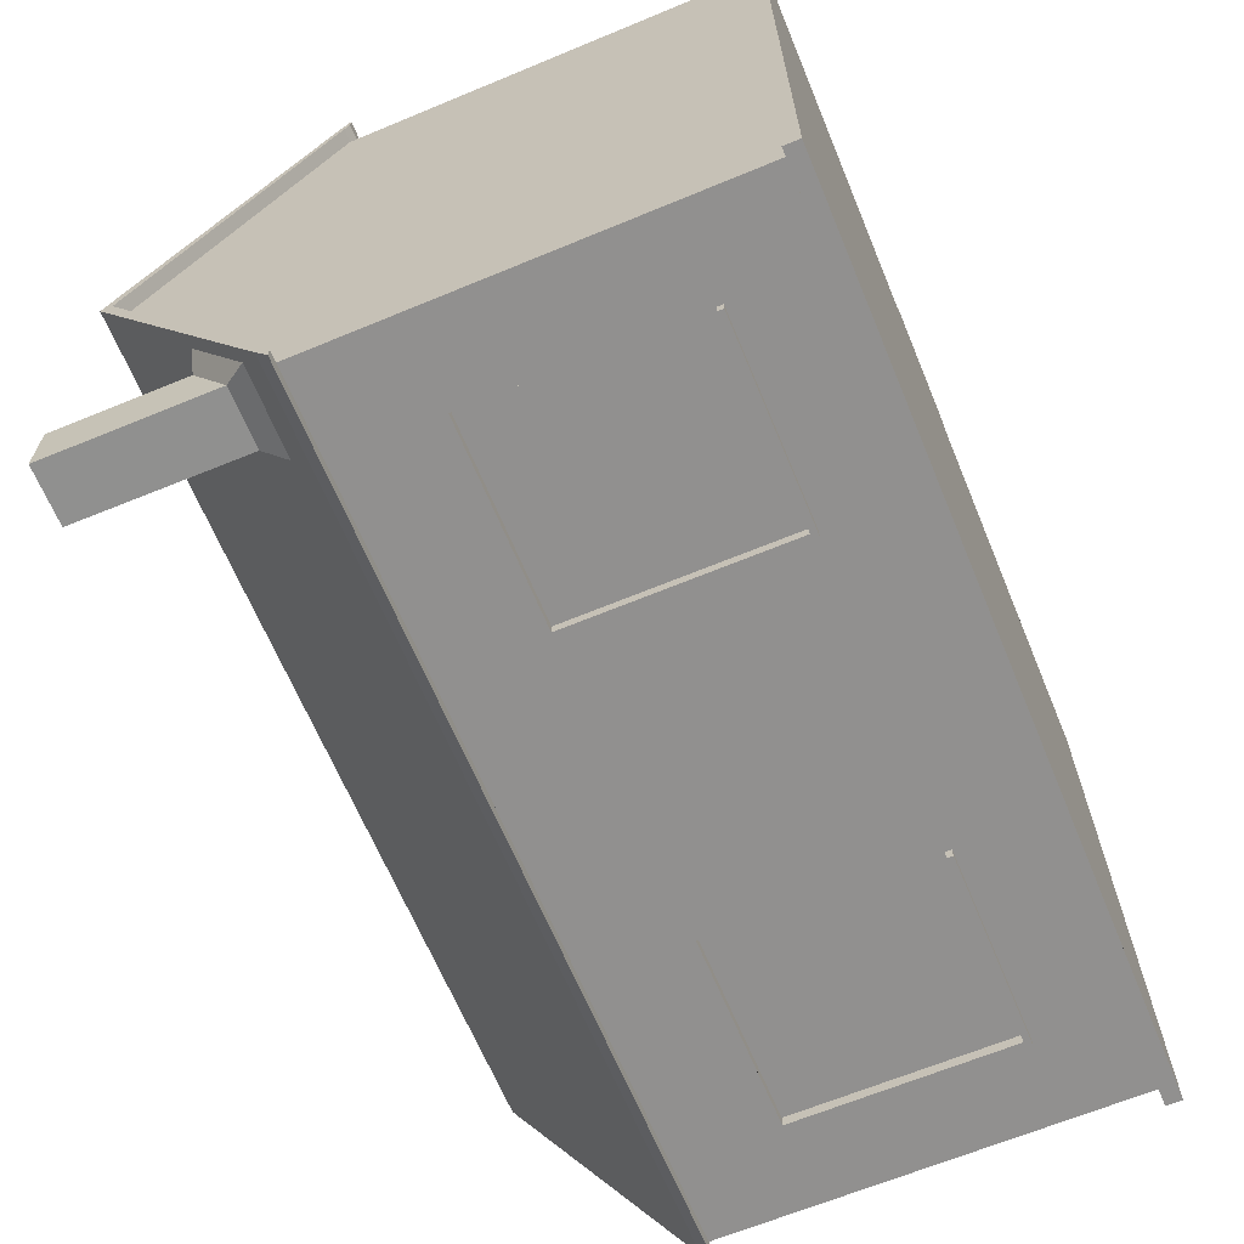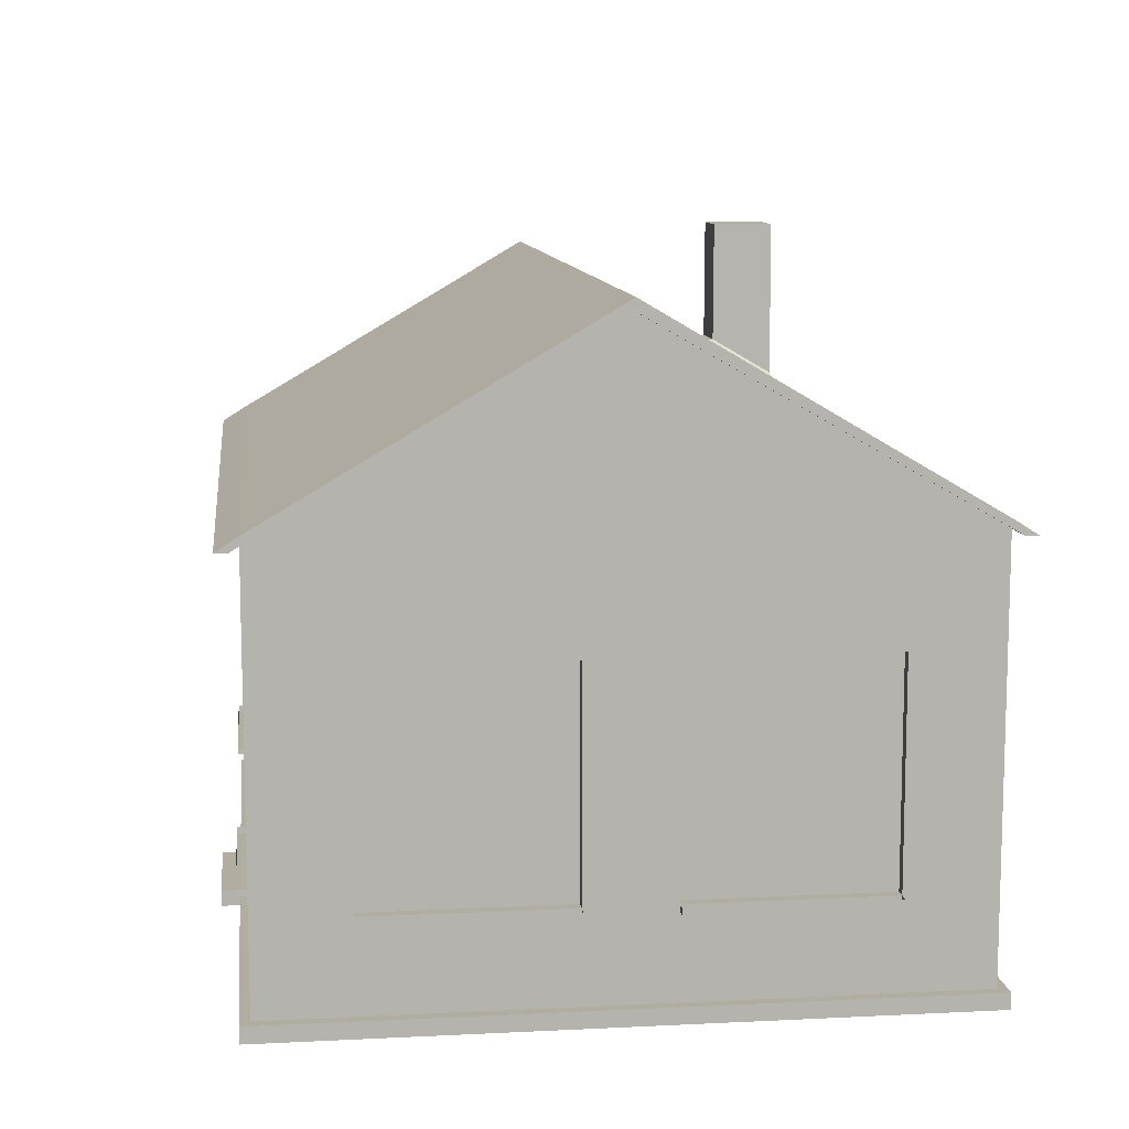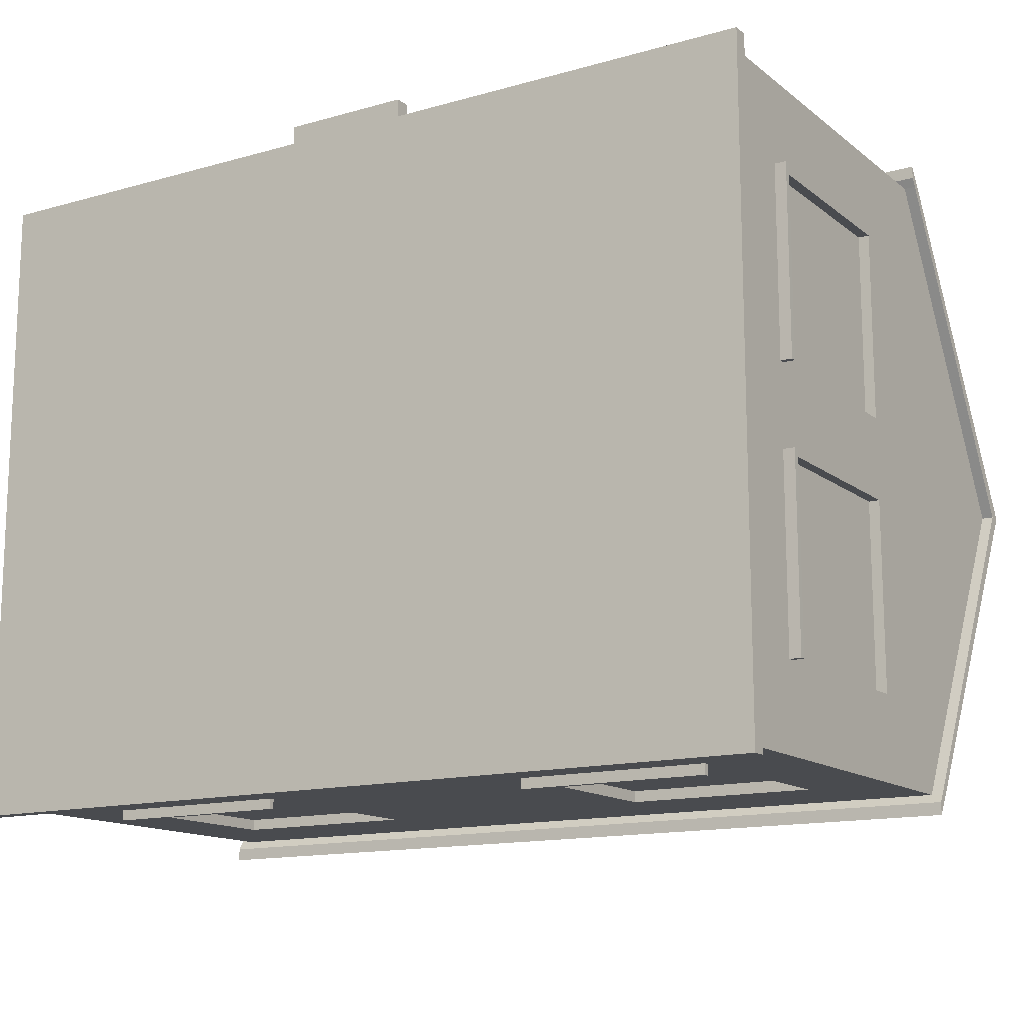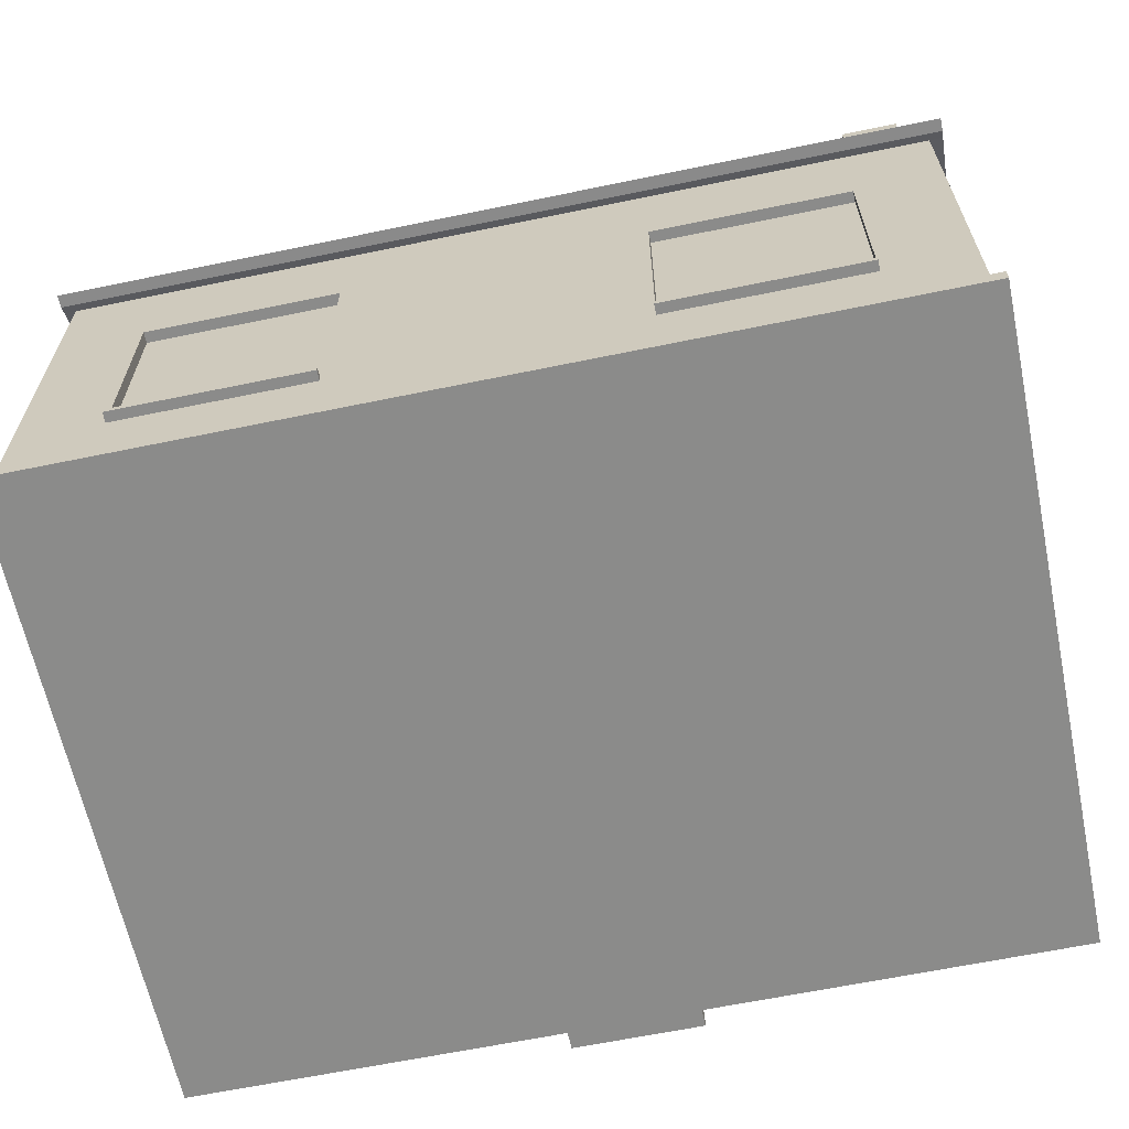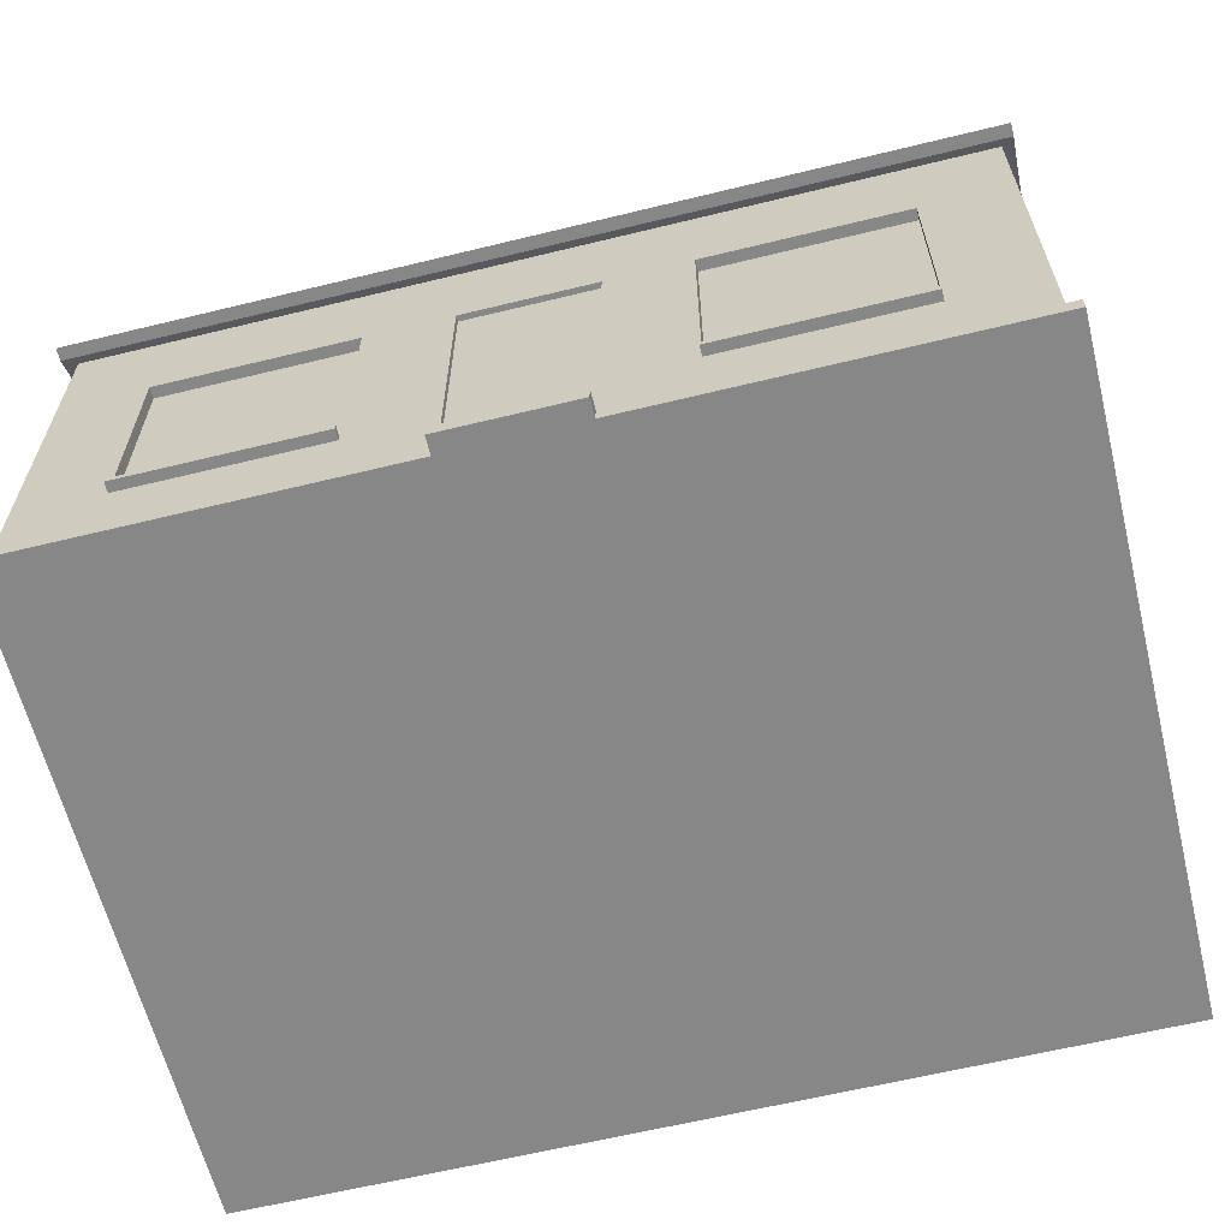
<metadata>
{"format":"obj","ext":"obj","renderer":"f3d","projection":"perspective","resolution":1024,"background":"white","views":[{"elev":-65.7,"azim":-67.4,"up":"+Z"},{"elev":10.3,"azim":82.9,"up":"+Y"},{"elev":-14.1,"azim":31.9,"up":"+Z"},{"elev":-63.7,"azim":-168.2,"up":"+Y"},{"elev":-62.5,"azim":13.9,"up":"+Y"}]}
</metadata>
<code>
o Cube
v 1.299 0.08901 -1.545
v 2.988 2.016 -1.501
v 0.6971 0.08891 -1.545
v -0.9953 2.016 -1.501
v 0.6981 0.01621 -1.545
v -0.9953 1.978 -1.501
v 2.988 1.978 -1.501
v 3.041 2.016 -1.501
v -0.9953 1.954 -1.599
v -1.057 2.016 -1.501
v 2.988 1.954 -1.599
v 3.041 1.978 -1.501
v 3.041 1.978 -1.501
v 3.041 1.978 -1.501
v -1.057 1.978 -1.501
v -1.057 1.978 -1.501
v -1.057 1.978 -1.501
v -0.9953 1.954 -1.539
v 2.988 1.954 -1.539
v 3.041 1.954 -1.599
v -0.9953 1.954 -1.539
v 2.988 1.954 -1.539
v -0.9953 1.954 -1.539
v 2.988 1.954 -1.539
v -1.057 1.954 -1.599
v 3.041 1.954 -1.539
v 3.041 1.954 -1.539
v 3.041 1.954 -1.539
v -1.057 1.954 -1.539
v -1.057 1.954 -1.539
v -1.057 1.954 -1.539
v -0.9953 1.494 -1.501
v 2.988 1.494 -1.501
v -0.9953 0.4974 -1.501
v 2.988 0.4972 -1.501
v 2.585 1.494 -1.501
v 2.585 0.4974 -1.501
v -0.5999 0.4974 -1.501
v -0.5999 1.494 -1.501
v 0.3019 0.4974 -1.501
v 0.3019 1.494 -1.501
v 1.686 0.4974 -1.501
v 1.686 1.494 -1.501
v 2.585 1.494 -1.449
v 2.585 0.4974 -1.449
v 1.686 0.4974 -1.449
v 1.686 1.494 -1.449
v -0.5999 0.4974 -1.449
v -0.5999 1.494 -1.449
v 0.3019 0.4974 -1.449
v 0.3019 1.494 -1.449
v -0.5999 0.4974 -1.549
v 0.3019 0.4974 -1.549
v 2.585 0.4974 -1.549
v 1.686 0.4974 -1.549
v -0.5999 0.4696 -1.501
v 0.3019 0.4696 -1.501
v -0.5999 0.4696 -1.549
v 0.3019 0.4696 -1.549
v 2.585 0.4695 -1.501
v 1.686 0.4695 -1.501
v 2.585 0.4695 -1.549
v 1.686 0.4695 -1.549
v 2.988 0.4972 -1.098
v 2.988 1.494 -1.098
v 2.988 0.4972 -0.198
v 2.988 1.493 -0.198
v 2.937 0.4974 -1.098
v 2.937 1.494 -1.098
v 2.937 0.4974 -0.198
v 2.937 1.493 -0.198
v 3.042 0.497 -1.098
v 3.042 0.497 -0.198
v 2.988 0.4972 -1.098
v 2.988 0.4972 -0.198
v 3.042 0.497 -1.098
v 3.042 0.497 -0.198
v 2.988 0.4692 -1.098
v 2.988 0.4692 -0.198
v 3.042 0.469 -1.098
v 3.042 0.469 -0.198
v 2.988 0.08928 -1.501
v -0.9953 0.08864 -1.501
v 3.04 0.01621 -1.501
v 3.04 0.08928 -1.501
v -1.045 0.01621 -1.501
v -1.045 0.08864 -1.501
v -0.9953 0.01621 -1.545
v 2.988 0.01621 -1.545
v 2.988 0.08928 -1.545
v -0.9953 0.08864 -1.545
v 2.988 0.01621 -1.545
v 2.988 0.08928 -1.545
v 3.04 0.01621 -1.545
v 3.04 0.08928 -1.545
v -1.045 0.01621 -1.545
v -1.045 0.08864 -1.545
v 0.6977 1.494 -1.501
v 0.6977 0.08891 -1.501
v 0.6977 0.4974 -1.501
v 1.299 0.08901 -1.501
v 1.298 0.01621 -1.545
v 1.303 1.494 -1.501
v 1.299 0.4974 -1.501
v 1.299 0.08901 1.541
v 2.988 2.016 1.497
v 0.6971 0.08891 1.541
v -0.9953 2.016 1.497
v 0.6981 0.01621 1.541
v -0.9953 2.896 -0.002026
v 2.988 0.01621 -0.002026
v 2.988 2.896 -0.002026
v -0.9953 1.978 1.497
v 2.988 1.978 1.497
v 2.988 2.84 -0.002026
v -0.9953 2.84 -0.002026
v 3.041 2.896 -0.002026
v 3.041 2.016 1.497
v -0.9953 2.896 -0.002026
v 2.988 2.896 -0.002026
v -1.057 2.896 -0.002026
v -0.9953 1.954 1.595
v -0.9953 2.896 -0.002026
v 2.988 2.896 -0.002026
v -1.057 2.016 1.497
v 2.988 1.954 1.595
v 3.041 1.978 1.497
v 3.041 2.84 -0.002026
v 3.041 2.896 -0.002026
v 3.041 1.978 1.497
v 3.041 2.84 -0.002026
v 3.041 2.896 -0.002026
v 3.041 1.978 1.497
v 3.041 2.84 -0.002026
v -1.057 1.978 1.497
v -1.057 2.84 -0.002026
v -1.057 2.896 -0.002026
v -1.057 1.978 1.497
v -1.057 2.84 -0.002026
v -1.057 2.896 -0.002026
v -1.057 1.978 1.497
v -1.057 2.84 -0.002026
v -0.9953 1.954 1.535
v 2.988 1.954 1.535
v 3.041 1.954 1.595
v -0.9953 1.954 1.535
v 2.988 1.954 1.535
v -0.9953 1.954 1.535
v 2.988 1.954 1.535
v -1.057 1.954 1.595
v 3.041 1.954 1.535
v 3.041 1.954 1.535
v 3.041 1.954 1.535
v -1.057 1.954 1.535
v -1.057 1.954 1.535
v -1.057 1.954 1.535
v -0.9953 1.494 1.497
v 2.988 1.494 1.497
v -0.9953 0.4974 1.497
v 2.988 0.4972 1.497
v 2.585 1.494 1.497
v 2.585 0.4974 1.497
v -0.5999 0.4974 1.497
v -0.5999 1.494 1.497
v 0.3019 0.4974 1.497
v 0.3019 1.494 1.497
v 1.686 0.4974 1.497
v 1.686 1.494 1.497
v 2.585 1.494 1.445
v 2.585 0.4974 1.445
v 1.686 0.4974 1.445
v 1.686 1.494 1.445
v -0.5999 0.4974 1.445
v -0.5999 1.494 1.445
v 0.3019 0.4974 1.445
v 0.3019 1.494 1.445
v -0.5999 0.4974 1.545
v 0.3019 0.4974 1.545
v 2.585 0.4974 1.545
v 1.686 0.4974 1.545
v -0.5999 0.4696 1.497
v 0.3019 0.4696 1.497
v -0.5999 0.4696 1.545
v 0.3019 0.4696 1.545
v 2.585 0.4695 1.497
v 1.686 0.4695 1.497
v 2.585 0.4695 1.545
v 1.686 0.4695 1.545
v 2.988 1.493 -0.002026
v 2.988 0.4972 -0.002026
v 2.988 0.4972 1.094
v 2.988 1.494 1.094
v 2.988 0.4972 0.1939
v 2.988 1.493 0.1939
v 2.937 0.4974 1.094
v 2.937 1.494 1.094
v 2.937 0.4974 0.1939
v 2.937 1.493 0.1939
v 2.988 1.98 -0.002026
v -0.9953 1.979 -0.002026
v 3.042 0.497 1.094
v 3.042 0.497 0.1939
v 2.988 0.4972 1.094
v 2.988 0.4972 0.1939
v 3.042 0.497 1.094
v 3.042 0.497 0.1939
v 2.988 0.4692 1.094
v 2.988 0.4692 0.1939
v 3.042 0.469 1.094
v 3.042 0.469 0.1939
v 2.988 0.08928 1.497
v 2.988 0.08928 -0.002026
v -0.9953 0.08864 1.497
v -0.9953 0.08864 -0.002026
v 2.988 0.01621 -0.002026
v 2.988 0.08928 -0.002026
v 3.04 0.01621 1.497
v 3.04 0.01621 -0.002026
v 3.04 0.08928 1.497
v 3.04 0.08928 -0.002026
v -1.045 0.01621 1.497
v -1.045 0.01621 -0.002026
v -1.045 0.08864 1.497
v -1.045 0.08864 -0.002026
v -0.9953 0.01621 1.541
v 2.988 0.01621 1.541
v 2.988 0.08928 1.541
v -0.9953 0.08864 1.541
v 2.988 0.01621 1.541
v 2.988 0.08928 1.541
v 3.04 0.01621 1.541
v 3.04 0.08928 1.541
v -1.045 0.01621 1.541
v -1.045 0.08864 1.541
v 0.6977 1.494 1.497
v 0.6977 0.08891 1.497
v 0.6977 0.4974 1.497
v 1.299 0.08901 1.497
v 1.298 0.01621 1.541
v 1.303 1.494 1.497
v 1.299 0.4974 1.497
v 1.303 1.494 1.47
v 0.6977 1.494 1.47
v 1.299 0.08901 1.47
v 0.6977 0.08891 1.47
v 0.6977 0.4974 1.47
v 1.299 0.4974 1.47
v 1.299 0.08901 1.626
v 0.6971 0.08891 1.626
v 1.298 0.01621 1.626
v 0.6981 0.01621 1.626
v 2.988 2.075 -1.331
v -0.9953 2.076 -1.331
v -0.9953 2.116 -1.331
v 2.988 2.116 -1.331
v 3.041 2.075 -1.331
v 3.041 2.075 -1.331
v 3.041 2.116 -1.331
v 3.041 2.075 -1.331
v -1.057 2.075 -1.331
v -1.057 2.075 -1.331
v -1.057 2.116 -1.331
v -1.057 2.075 -1.331
v -0.5991 2.116 -1.331
v -0.5991 2.896 -0.002026
v -0.5991 2.384 -0.8738
v -0.9953 2.384 -0.8738
v -0.9303 2.396 -0.9817
v -0.9303 2.216 -1.289
v -0.6641 2.216 -1.289
v -0.6641 2.396 -0.9817
v -0.9303 2.396 -0.9817
v -0.9303 2.216 -1.289
v -0.6641 2.216 -1.289
v -0.6641 2.396 -0.9817
v -0.9336 2.998 -0.984
v -0.9336 2.998 -1.288
v -0.6697 2.998 -1.288
v -0.6697 2.998 -0.984
f 14 13 27 28
f 83 99 3 91
f 82 93 90
f 16 17 31 30
f 10 4 9 25
f 252 7 12 256
f 4 2 11 9
f 2 8 20 11
f 15 16 30 29
f 17 10 25 31
f 255 264 266 265 124
f 13 12 26 27
f 253 116 136 260
f 256 12 13 257
f 257 13 14 259
f 259 258 132 134
f 255 124 132 258
f 260 136 139 261
f 261 139 142 263
f 263 262 10 17
f 6 15 29 18
f 254 4 10 262
f 22 24 28 27
f 22 21 23 24
f 24 11 20 28
f 19 18 21 22
f 23 21 30 31
f 21 18 29 30
f 23 9 11 24
f 19 22 27 26
f 9 23 31 25
f 12 7 19 26
f 8 14 28 20
f 7 6 18 19
f 33 36 43 103 98 41 39 32 6 7
f 35 37 36 33
f 37 42 46 45
f 39 38 34 32
f 41 40 50 51
f 43 42 104 103
f 44 45 46 47
f 43 36 44 47
f 36 37 45 44
f 42 43 47 46
f 51 50 48 49
f 40 38 48 50
f 39 41 51 49
f 38 39 49 48
f 52 38 56 58
f 42 37 60 61
f 56 57 59 58
f 38 40 57 56
f 53 52 58 59
f 40 53 59 57
f 61 60 62 63
f 37 54 62 60
f 55 42 61 63
f 54 55 63 62
f 189 67 65 33 7 199
f 190 66 67 189
f 71 70 68 69
f 65 64 35 33
f 65 67 71 69
f 64 65 69 68
f 67 66 70 71
f 66 64 68 70
f 199 7 252 115
f 6 200 116 253
f 64 66 75 74
f 75 77 81 79
f 66 73 77 75
f 72 64 74 76
f 73 72 76 77
f 78 79 81 80
f 74 75 79 78
f 76 74 78 80
f 77 76 80 81
f 82 216 220 85
f 212 82 35 64 66 190
f 82 101 104 42 37 35
f 83 214 200 6 32 34
f 82 212 216
f 1 101 82 90
f 84 85 220 218
f 102 1 90 89
f 3 99 101 1
f 222 224 87 86
f 214 83 87 224
f 85 84 94 95
f 89 90 93 92
f 88 91 3 5
f 92 93 95 94
f 91 88 96 97
f 82 85 95 93
f 86 87 97 96
f 94 84 218 222 86 96 88 5 102 89 92
f 5 3 1 102
f 87 83 91 97
f 100 99 83 34 38 40
f 98 100 40 41
f 104 101 99 100
f 103 104 100 98
f 110 119 120 112
f 133 153 152 130
f 112 117 128 115
f 116 136 121 110
f 213 228 107 236
f 211 227 230
f 138 155 156 141
f 125 150 122 108
f 115 128 127 114
f 110 121 137 119
f 108 122 126 106
f 106 126 145 118
f 135 154 155 138
f 141 156 150 125
f 106 124 265 123 108
f 130 152 151 127
f 113 135 136 116
f 119 123 265 124 120
f 117 129 131 128
f 128 131 130 127
f 129 132 134 131
f 131 134 133 130
f 133 134 132 118
f 124 132 129 120
f 106 118 132 124
f 120 129 117 112
f 135 138 139 136
f 138 141 142 139
f 136 139 137 121
f 142 141 125 140
f 139 142 140 137
f 113 143 154 135
f 119 137 140 123
f 123 140 125 108
f 147 152 153 149
f 147 149 148 146
f 149 153 145 126
f 144 147 146 143
f 148 156 155 146
f 146 155 154 143
f 148 149 126 122
f 144 151 152 147
f 122 150 156 148
f 127 151 144 114
f 118 145 153 133
f 114 144 143 113
f 158 114 113 157 164 166 235 240 168 161
f 160 158 161 162
f 162 170 171 167
f 164 157 159 163
f 166 176 175 165
f 168 240 241 167
f 169 172 171 170
f 168 172 169 161
f 161 169 170 162
f 167 171 172 168
f 176 174 173 175
f 165 175 173 163
f 164 174 176 166
f 163 173 174 164
f 177 183 181 163
f 167 186 185 162
f 181 183 184 182
f 163 181 182 165
f 178 184 183 177
f 165 182 184 178
f 186 188 187 185
f 162 185 187 179
f 180 188 186 167
f 179 187 188 180
f 189 199 114 158 192 194
f 190 189 194 193
f 198 196 195 197
f 192 158 160 191
f 192 196 198 194
f 191 195 196 192
f 194 198 197 193
f 193 197 195 191
f 199 115 114
f 113 116 200
f 191 203 204 193
f 204 208 210 206
f 193 204 206 202
f 201 205 203 191
f 202 206 205 201
f 207 209 210 208
f 203 207 208 204
f 205 209 207 203
f 206 210 209 205
f 211 219 220 216
f 212 190 193 191 160 211
f 211 160 162 167 241 238
f 213 159 157 113 200 214
f 211 216 212
f 105 227 211 238
f 217 218 220 219
f 239 226 227 105
f 107 105 238 236
f 222 221 223 224
f 214 224 223 213
f 219 232 231 217
f 226 229 230 227
f 225 109 107 228
f 229 231 232 230
f 228 234 233 225
f 211 230 232 219
f 221 233 234 223
f 231 229 226 239 109 225 233 221 222 218 217
f 109 239 250 251
f 223 234 228 213
f 237 165 163 159 213 236
f 235 166 165 237
f 238 241 247 244
f 235 237 246 243
f 247 246 245 244
f 242 243 246 247
f 240 235 243 242
f 237 236 245 246
f 241 240 242 247
f 236 238 244 245
f 251 250 248 249
f 107 109 251 249
f 239 105 248 250
f 105 107 249 248
f 123 267 254 262 140
f 142 140 262 263
f 16 261 263 17
f 15 260 261 16
f 2 255 258 8
f 14 8 258 259
f 131 257 259 134
f 128 256 257 131
f 6 253 260 15
f 2 4 254 264 255
f 115 252 256 128
f 271 270 274 275
f 265 266 267 123
f 264 254 269 270
f 267 266 271 268
f 266 264 270 271
f 254 267 268 269
f 272 275 279 276
f 269 268 272 273
f 268 271 275 272
f 270 269 273 274
f 276 279 278 277
f 274 273 277 278
f 275 274 278 279
f 273 272 276 277
l 215 111

</code>
